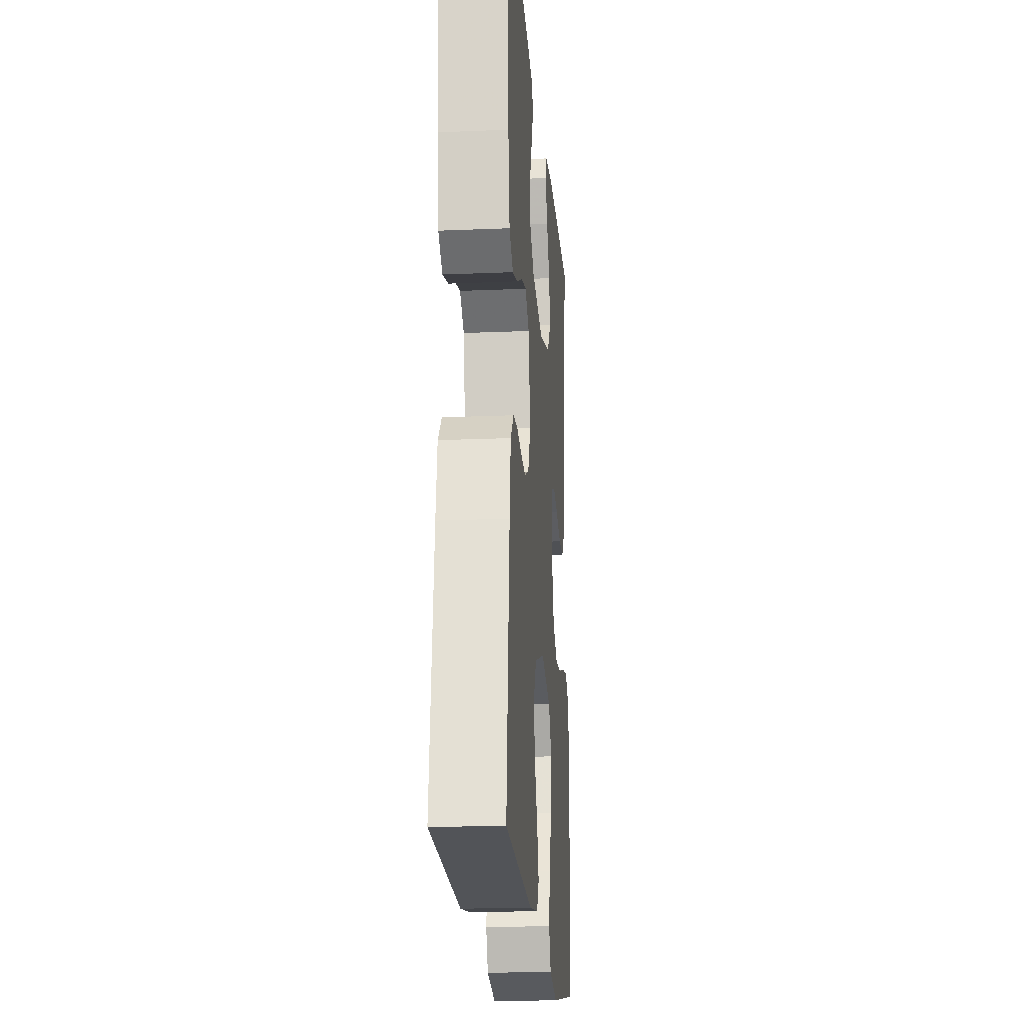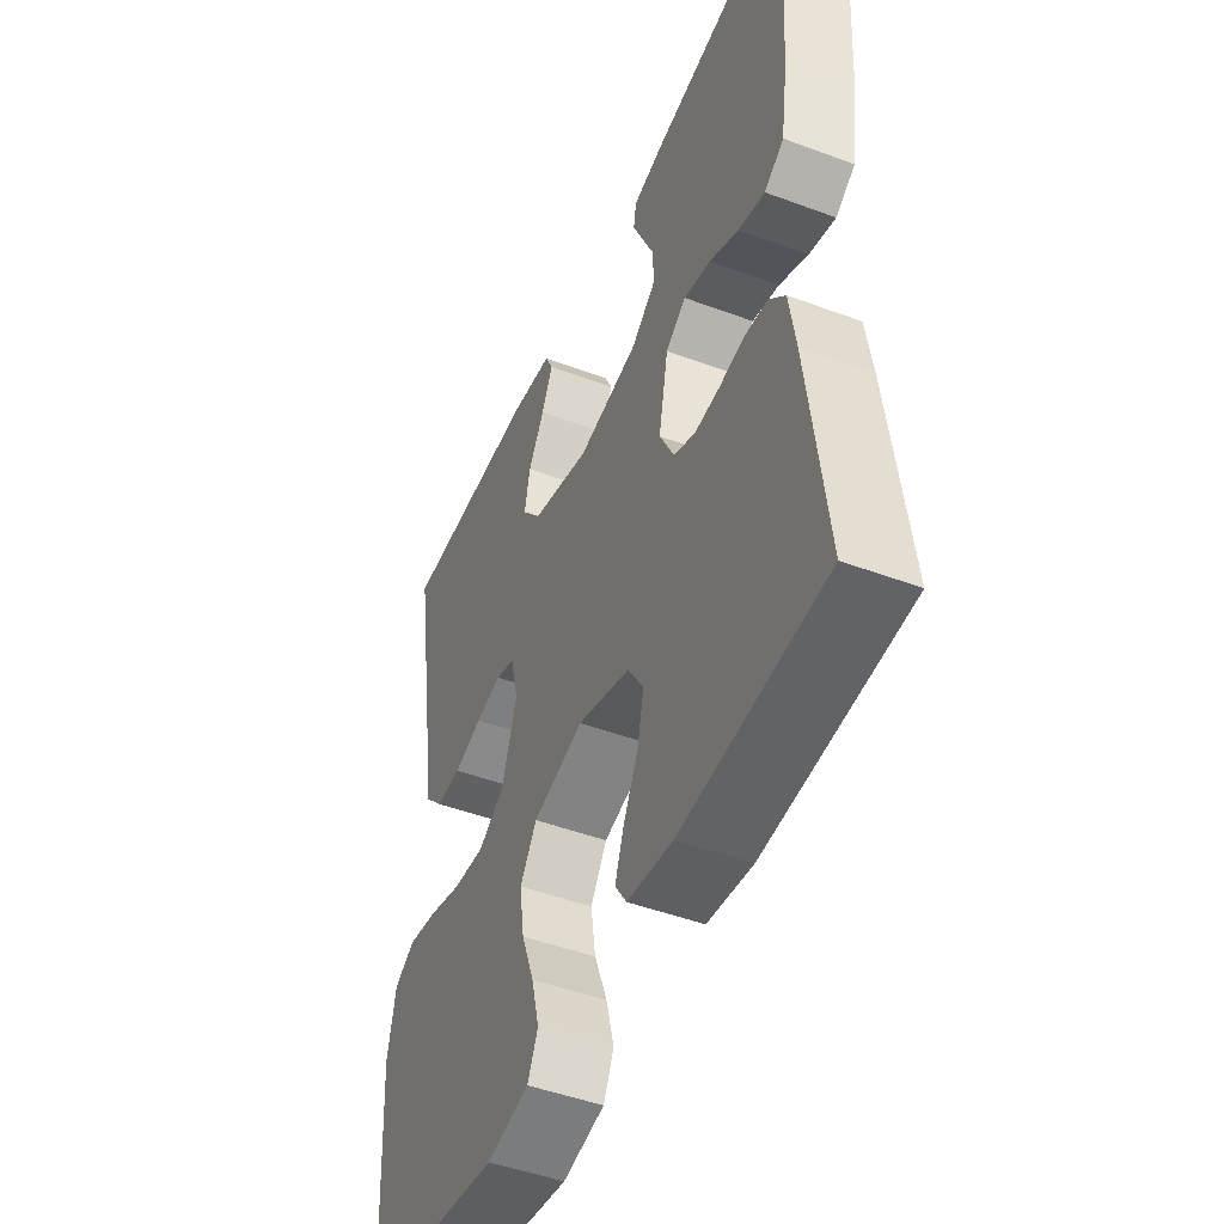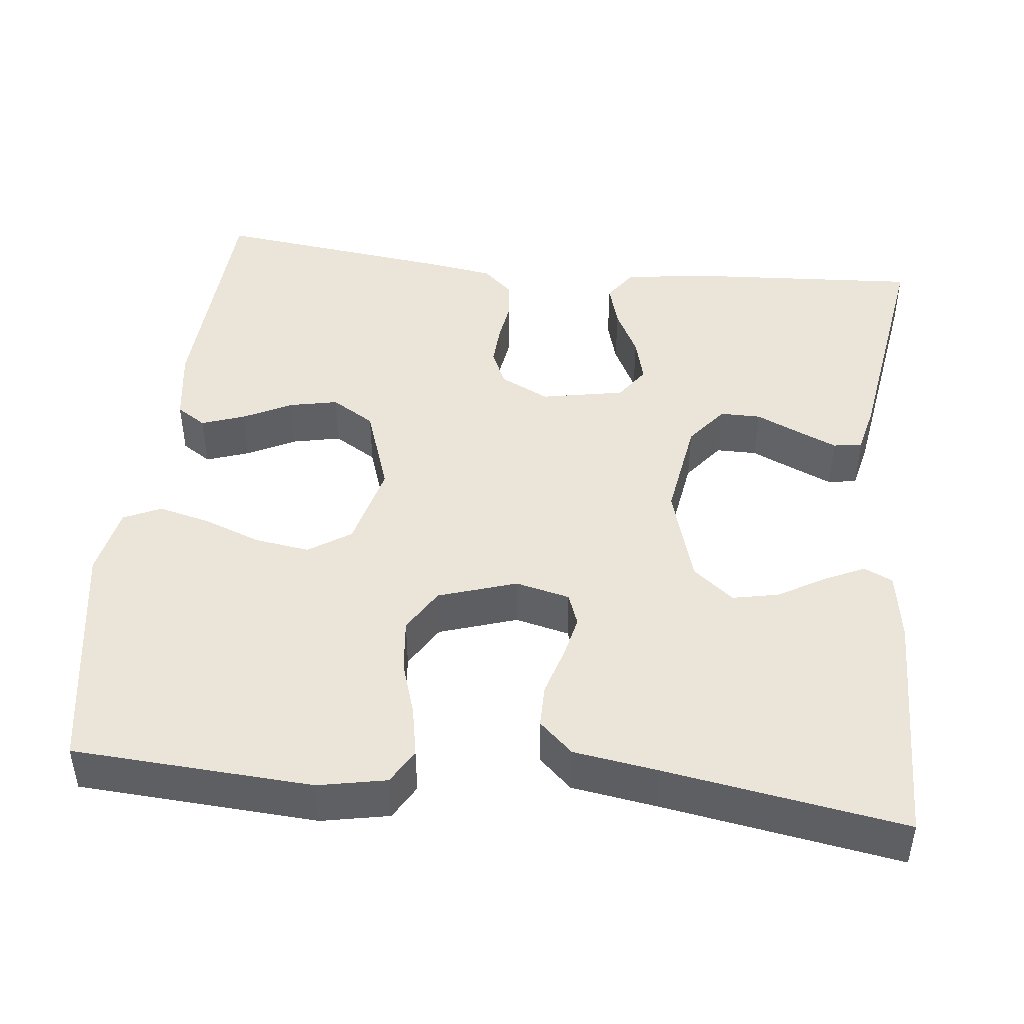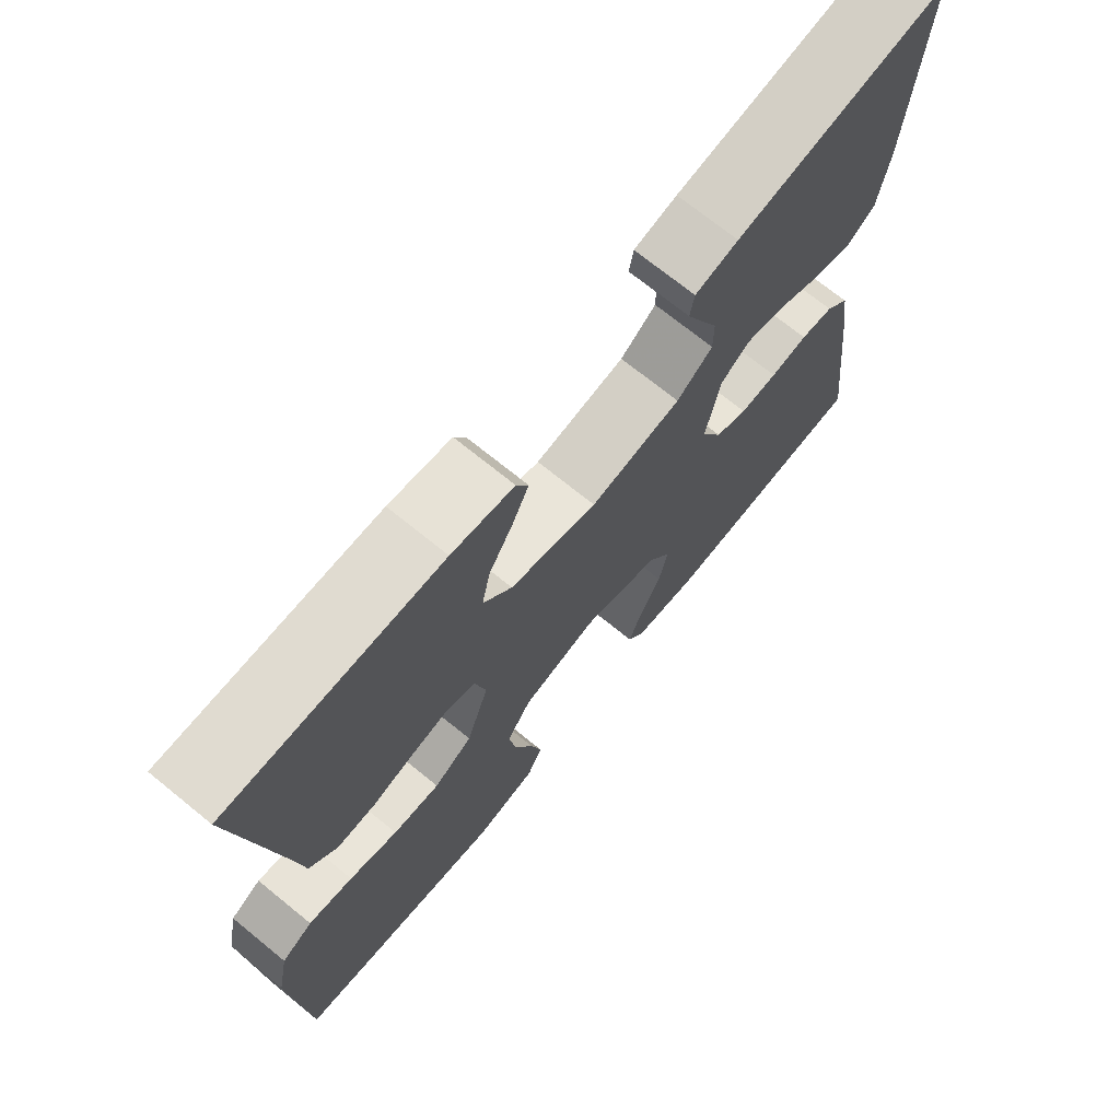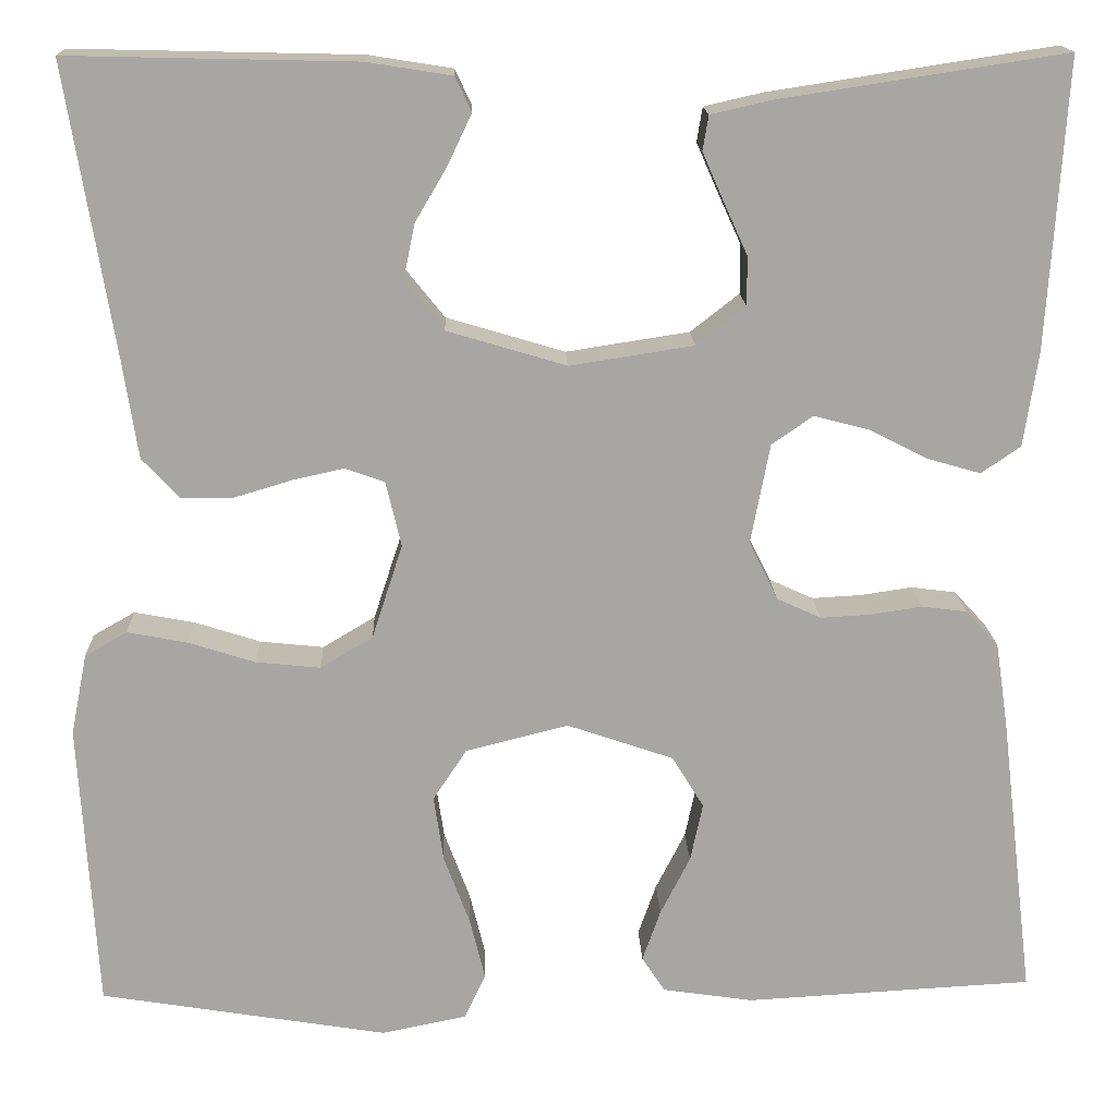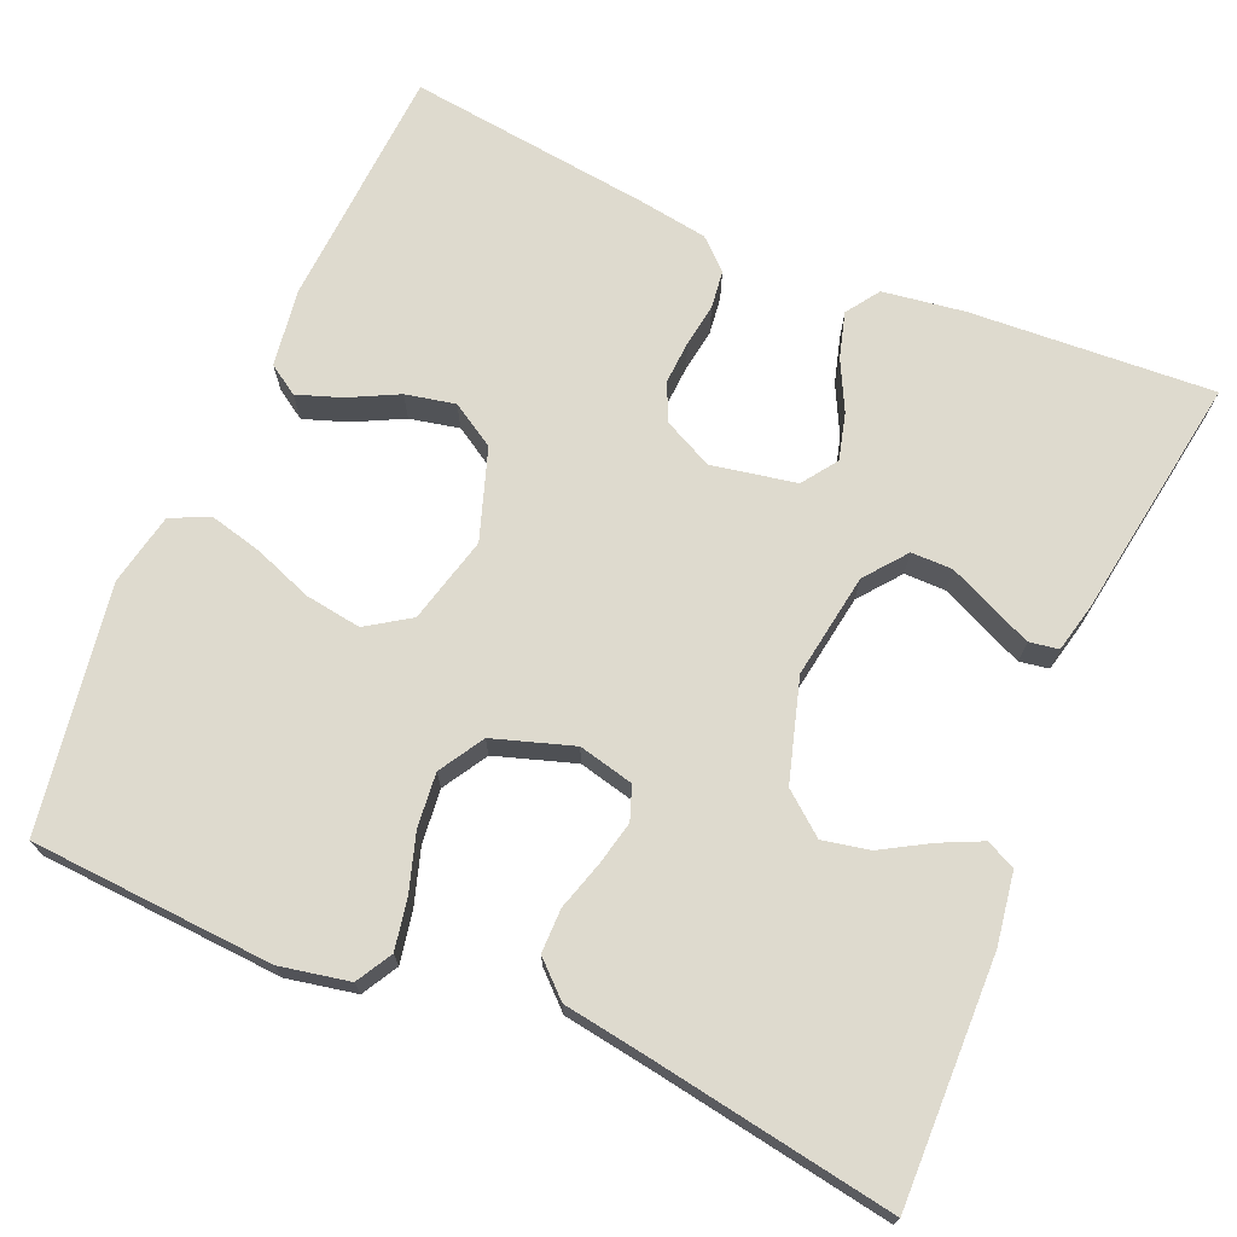
<metadata>
{"format":"obj","ext":"obj","renderer":"f3d","projection":"perspective","resolution":1024,"background":"white","views":[{"elev":-19.6,"azim":94.5,"up":"+Z"},{"elev":-47.7,"azim":67.3,"up":"+Z"},{"elev":45.3,"azim":-83.6,"up":"+Y"},{"elev":71.4,"azim":-50.9,"up":"+Z"},{"elev":16.1,"azim":-2.0,"up":"+Z"},{"elev":71.1,"azim":-66.7,"up":"+Y"}]}
</metadata>
<code>
v 0.5 0.07 0.5
v 0.481 0.07 0.2
v 0.466 0.07 0.1
v 0.425 0.07 0.072
v 0.369 0.07 0.088
v 0.308 0.07 0.119
v 0.251 0.07 0.134
v 0.208 0.07 0.104
v 0.188 0.07 0
v 0.218 0.07 -0.061
v 0.264 0.07 -0.082
v 0.317 0.07 -0.079
v 0.37 0.07 -0.071
v 0.417 0.07 -0.077
v 0.451 0.07 -0.114
v 0.464 0.07 -0.2
v 0.5 0.07 -0.5
v 0.2 0.07 -0.517
v 0.105 0.07 -0.503
v 0.081 0.07 -0.466
v 0.1 0.07 -0.412
v 0.131 0.07 -0.351
v 0.144 0.07 -0.29
v 0.111 0.07 -0.236
v 0 0.07 -0.198
v -0.107 0.07 -0.225
v -0.142 0.07 -0.278
v -0.132 0.07 -0.347
v -0.105 0.07 -0.419
v -0.089 0.07 -0.484
v -0.111 0.07 -0.531
v -0.2 0.07 -0.549
v -0.5 0.07 -0.5
v -0.518 0.07 -0.2
v -0.501 0.07 -0.115
v -0.457 0.07 -0.09
v -0.394 0.07 -0.102
v -0.325 0.07 -0.124
v -0.258 0.07 -0.131
v -0.203 0.07 -0.098
v -0.171 0.07 0
v -0.187 0.07 0.068
v -0.228 0.07 0.083
v -0.282 0.07 0.071
v -0.342 0.07 0.053
v -0.396 0.07 0.053
v -0.435 0.07 0.095
v -0.451 0.07 0.2
v -0.5 0.07 0.5
v -0.2 0.07 0.493
v -0.112 0.07 0.479
v -0.095 0.07 0.443
v -0.119 0.07 0.392
v -0.153 0.07 0.334
v -0.165 0.07 0.276
v -0.124 0.07 0.225
v 0 0.07 0.188
v 0.129 0.07 0.208
v 0.18 0.07 0.248
v 0.18 0.07 0.299
v 0.155 0.07 0.354
v 0.133 0.07 0.404
v 0.139 0.07 0.44
v 0.2 0.07 0.454
v 0.5 0 0.5
v 0.481 0 0.2
v 0.466 0 0.1
v 0.425 0 0.072
v 0.369 0 0.088
v 0.308 0 0.119
v 0.251 0 0.134
v 0.208 0 0.104
v 0.188 0 0
v 0.218 0 -0.061
v 0.264 0 -0.082
v 0.317 0 -0.079
v 0.37 0 -0.071
v 0.417 0 -0.077
v 0.451 0 -0.114
v 0.464 0 -0.2
v 0.5 0 -0.5
v 0.2 0 -0.517
v 0.105 0 -0.503
v 0.081 0 -0.466
v 0.1 0 -0.412
v 0.131 0 -0.351
v 0.144 0 -0.29
v 0.111 0 -0.236
v 0 0 -0.198
v -0.107 0 -0.225
v -0.142 0 -0.278
v -0.132 0 -0.347
v -0.105 0 -0.419
v -0.089 0 -0.484
v -0.111 0 -0.531
v -0.2 0 -0.549
v -0.5 0 -0.5
v -0.518 0 -0.2
v -0.501 0 -0.115
v -0.457 0 -0.09
v -0.394 0 -0.102
v -0.325 0 -0.124
v -0.258 0 -0.131
v -0.203 0 -0.098
v -0.171 0 0
v -0.187 0 0.068
v -0.228 0 0.083
v -0.282 0 0.071
v -0.342 0 0.053
v -0.396 0 0.053
v -0.435 0 0.095
v -0.451 0 0.2
v -0.5 0 0.5
v -0.2 0 0.493
v -0.112 0 0.479
v -0.095 0 0.443
v -0.119 0 0.392
v -0.153 0 0.334
v -0.165 0 0.276
v -0.124 0 0.225
v 0 0 0.188
v 0.129 0 0.208
v 0.18 0 0.248
v 0.18 0 0.299
v 0.155 0 0.354
v 0.133 0 0.404
v 0.139 0 0.44
v 0.2 0 0.454
f 60 61 62 63
f 60 63 64 1
f 51 52 53 54
f 49 50 51 54
f 48 49 54 55
f 47 48 55 56
f 44 45 46 47
f 43 44 47 56
f 35 36 37 38
f 35 38 39
f 34 35 39
f 33 34 39
f 32 33 39 40
f 28 29 30 31
f 27 28 31 32
f 19 20 21 22
f 19 22 23
f 18 19 23
f 17 18 23
f 16 17 23 24
f 12 13 14 15
f 11 12 15 16
f 10 11 16 24
f 3 4 5 6
f 3 6 7
f 2 3 7
f 59 60 1 2
f 58 59 2 7
f 57 58 7 8
f 42 43 56 57
f 41 42 57 8
f 27 32 40 41
f 26 27 41
f 25 26 41 8
f 9 10 24 25
f 8 9 25
f 127 126 125 124
f 65 128 127 124
f 118 117 116 115
f 118 115 114 113
f 119 118 113 112
f 120 119 112 111
f 111 110 109 108
f 120 111 108 107
f 102 101 100 99
f 103 102 99
f 103 99 98
f 103 98 97
f 104 103 97 96
f 95 94 93 92
f 96 95 92 91
f 86 85 84 83
f 87 86 83
f 87 83 82
f 87 82 81
f 88 87 81 80
f 79 78 77 76
f 80 79 76 75
f 88 80 75 74
f 70 69 68 67
f 71 70 67
f 71 67 66
f 66 65 124 123
f 71 66 123 122
f 72 71 122 121
f 121 120 107 106
f 72 121 106 105
f 105 104 96 91
f 105 91 90
f 72 105 90 89
f 89 88 74 73
f 89 73 72
f 1 65 66 2
f 2 66 67 3
f 3 67 68 4
f 4 68 69 5
f 5 69 70 6
f 6 70 71 7
f 7 71 72 8
f 8 72 73 9
f 9 73 74 10
f 10 74 75 11
f 11 75 76 12
f 12 76 77 13
f 13 77 78 14
f 14 78 79 15
f 15 79 80 16
f 16 80 81 17
f 17 81 82 18
f 18 82 83 19
f 19 83 84 20
f 20 84 85 21
f 21 85 86 22
f 22 86 87 23
f 23 87 88 24
f 24 88 89 25
f 25 89 90 26
f 26 90 91 27
f 27 91 92 28
f 28 92 93 29
f 29 93 94 30
f 30 94 95 31
f 31 95 96 32
f 32 96 97 33
f 33 97 98 34
f 34 98 99 35
f 35 99 100 36
f 36 100 101 37
f 37 101 102 38
f 38 102 103 39
f 39 103 104 40
f 40 104 105 41
f 41 105 106 42
f 42 106 107 43
f 43 107 108 44
f 44 108 109 45
f 45 109 110 46
f 46 110 111 47
f 47 111 112 48
f 48 112 113 49
f 49 113 114 50
f 50 114 115 51
f 51 115 116 52
f 52 116 117 53
f 53 117 118 54
f 54 118 119 55
f 55 119 120 56
f 56 120 121 57
f 57 121 122 58
f 58 122 123 59
f 59 123 124 60
f 60 124 125 61
f 61 125 126 62
f 62 126 127 63
f 63 127 128 64
f 64 128 65 1

</code>
